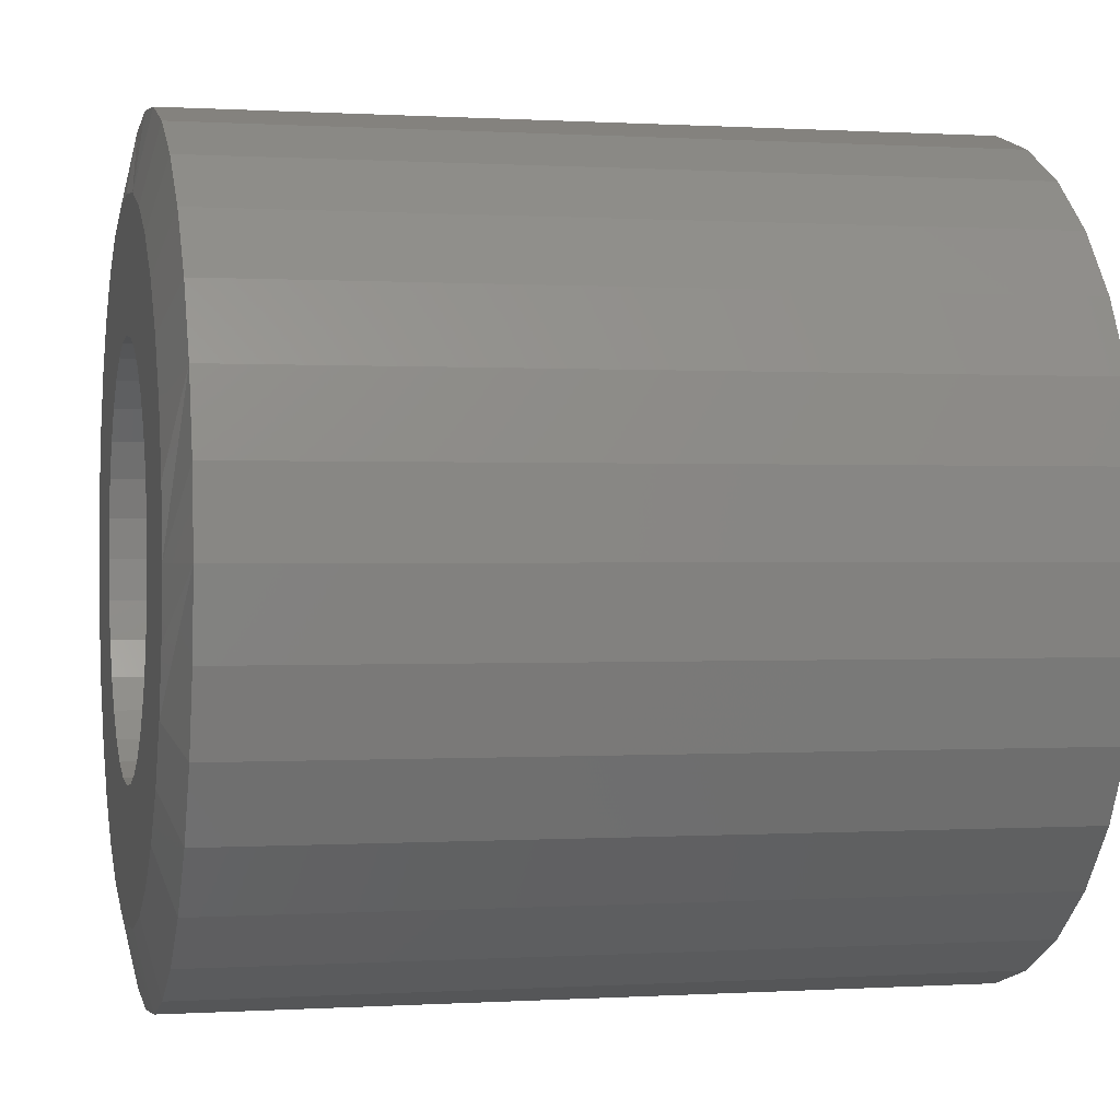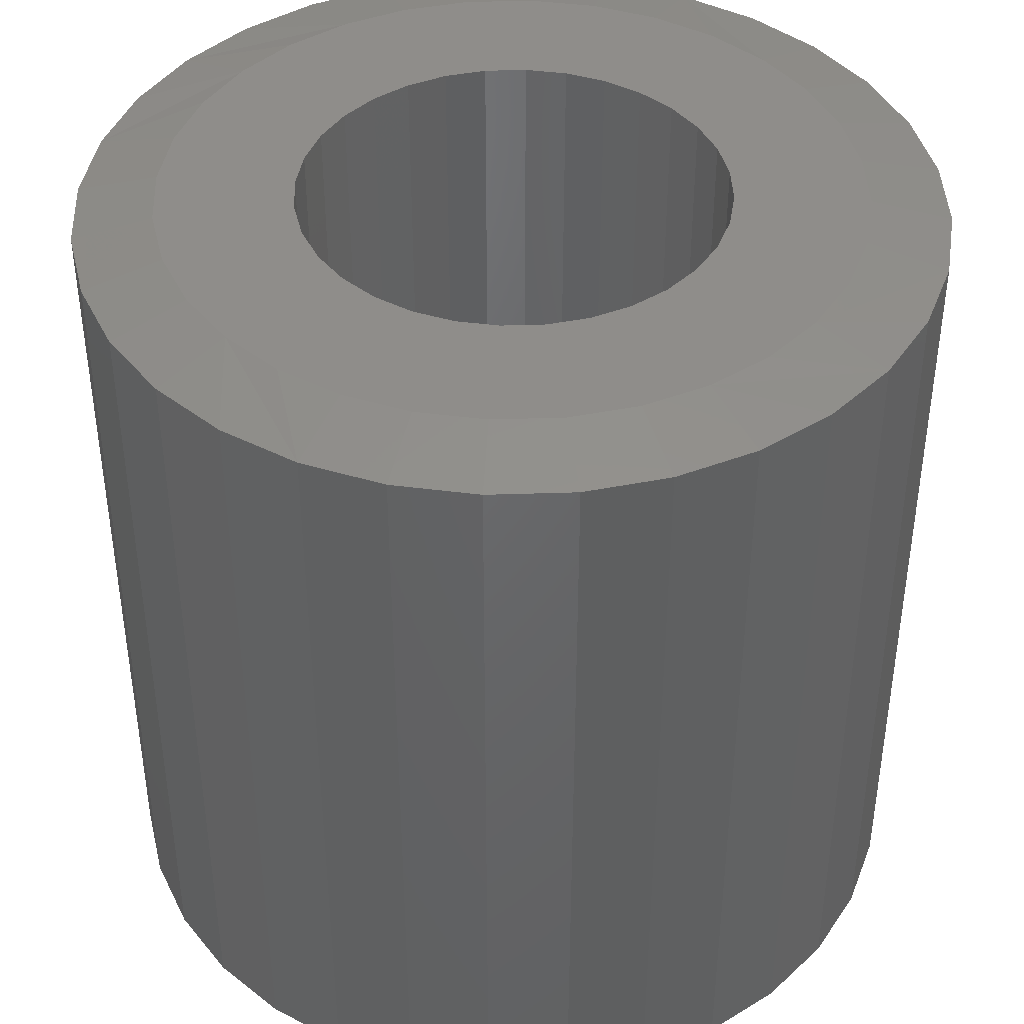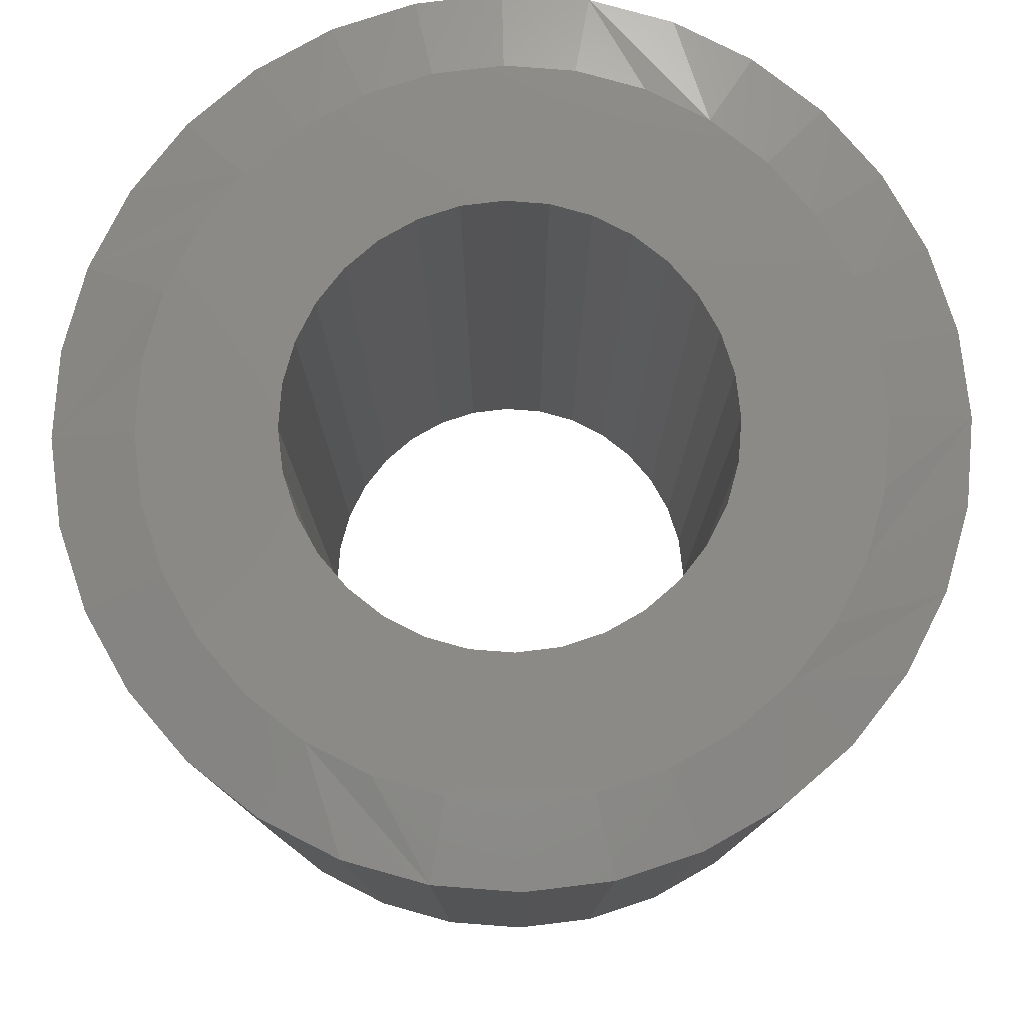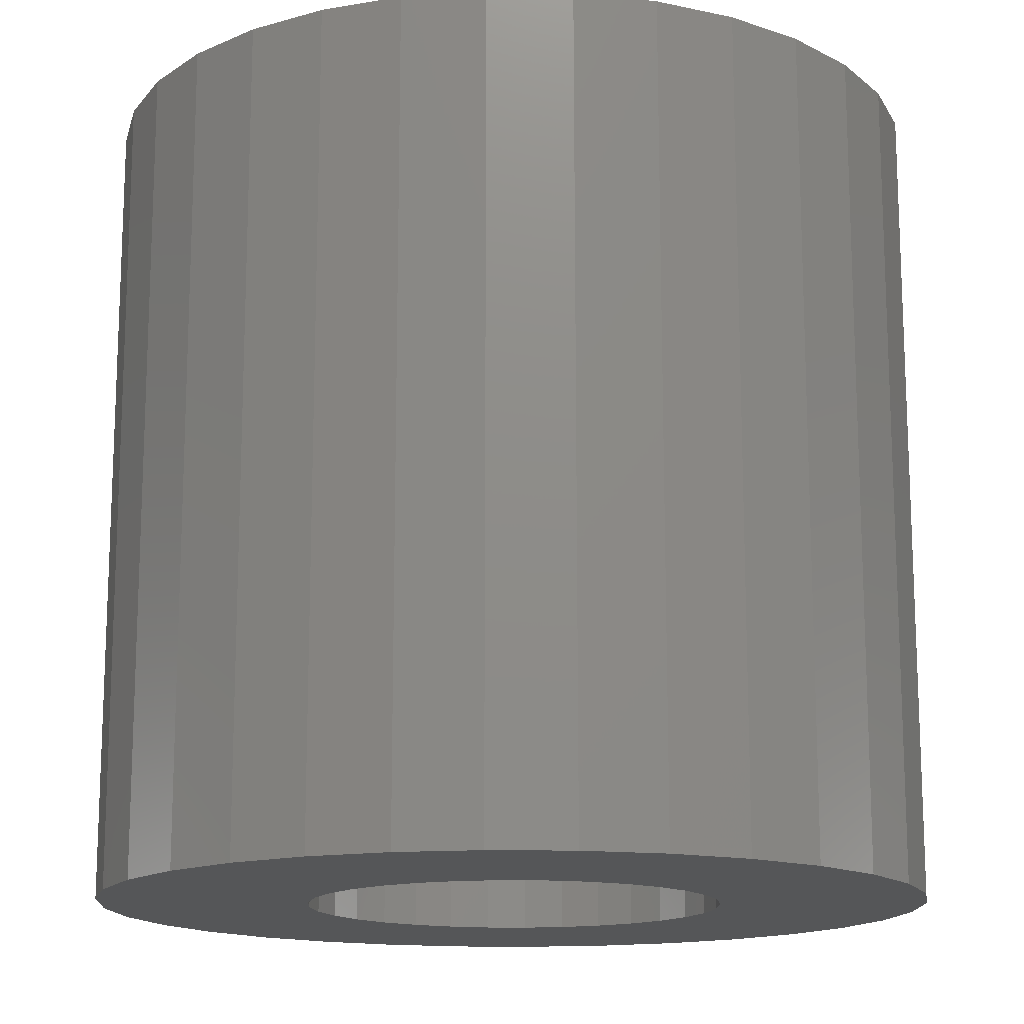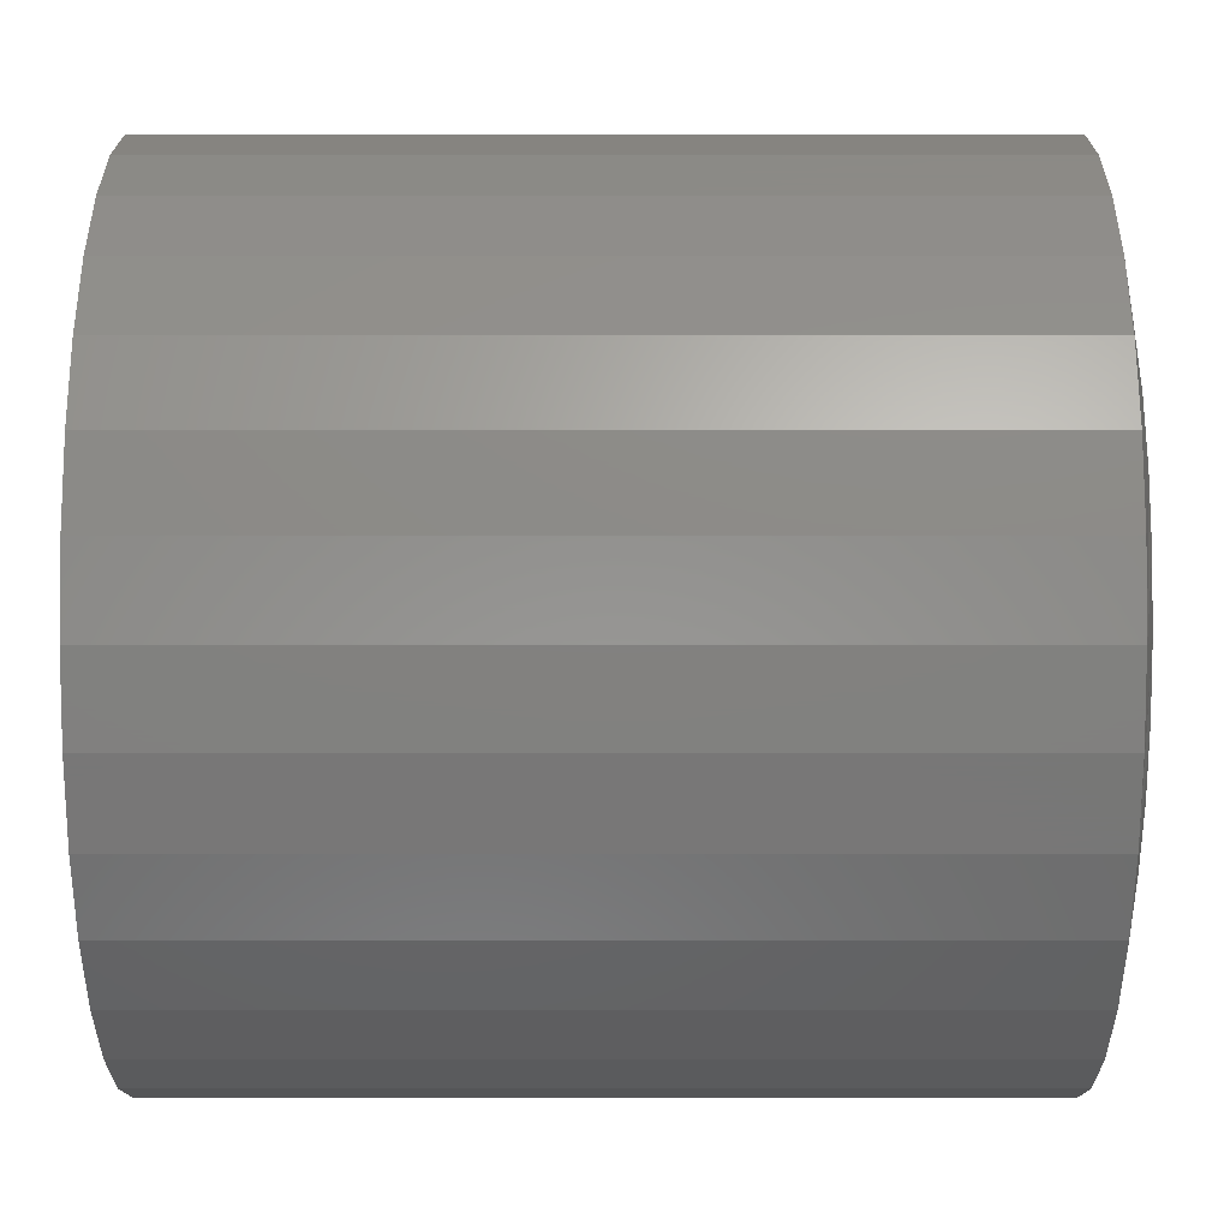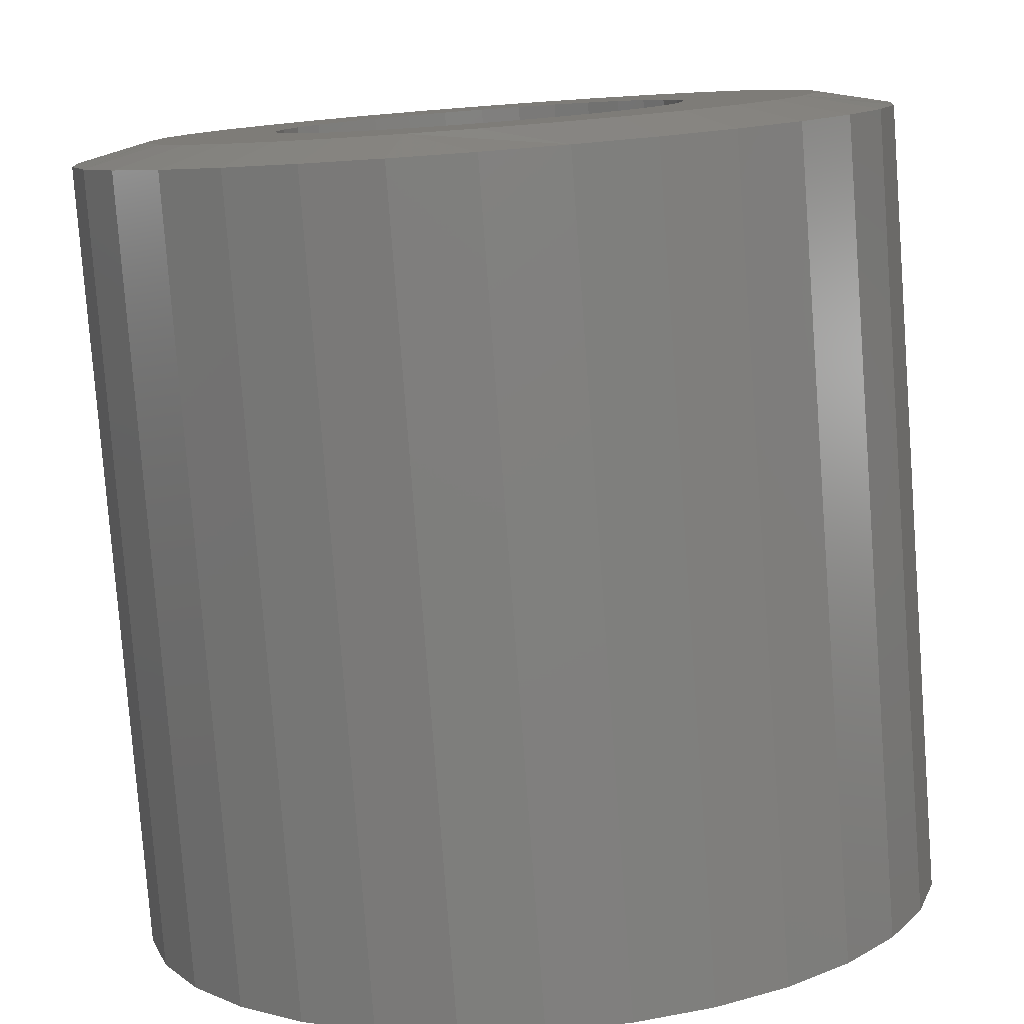
<metadata>
{"format":"stl","ext":"stl","renderer":"f3d","projection":"perspective","resolution":1024,"background":"white","views":[{"elev":0.3,"azim":76.7,"up":"+Y"},{"elev":42.1,"azim":-142.9,"up":"+Z"},{"elev":78.9,"azim":21.2,"up":"+Z"},{"elev":-15.0,"azim":-176.7,"up":"+Z"},{"elev":3.1,"azim":-90.0,"up":"+Y"},{"elev":-79.6,"azim":4.3,"up":"+Y"}]}
</metadata>
<code>
# stl→obj: 160 verts, 320 faces
v 0.001974 0.1895 0
v -0.03499 0.1858 0.75
v -0.03499 0.1858 0
v -0.07053 0.1751 0.75
v -0.07053 0.1751 0
v -0.1033 0.1575 0.75
v -0.1033 0.1575 0
v -0.132 0.134 0.75
v -0.132 0.134 0
v -0.1556 0.1053 0.75
v -0.1556 0.1053 0
v -0.1731 0.07251 0.75
v -0.1731 0.07251 0
v -0.1839 0.03696 0.75
v -0.1839 0.03696 0
v -0.1875 2.32e-17 0.75
v -0.1875 2.32e-17 0
v 0.001974 0.1895 0.75
v 0.03894 0.1858 0
v 0.03894 0.1858 0.75
v 0.07448 0.1751 0
v 0.07448 0.1751 0.75
v 0.1072 0.1575 0
v 0.1072 0.1575 0.75
v 0.136 0.134 0
v 0.136 0.134 0.75
v 0.1595 0.1053 0
v 0.1595 0.1053 0.75
v 0.177 0.07251 0
v 0.177 0.07251 0.75
v 0.1878 0.03696 0
v 0.1878 0.03696 0.75
v 0.1914 0 0
v 0.1914 0 0.75
v 0.001974 -0.1895 0
v 0.03894 -0.1858 0.75
v 0.03894 -0.1858 0
v 0.07448 -0.1751 0.75
v 0.07448 -0.1751 0
v 0.1072 -0.1575 0.75
v 0.1072 -0.1575 0
v 0.136 -0.134 0.75
v 0.136 -0.134 0
v 0.1595 -0.1053 0.75
v 0.1595 -0.1053 0
v 0.177 -0.07251 0.75
v 0.177 -0.07251 0
v 0.1878 -0.03696 0.75
v 0.1878 -0.03696 0
v 0.001974 -0.1895 0.75
v -0.03499 -0.1858 0
v -0.03499 -0.1858 0.75
v -0.07053 -0.1751 0
v -0.07053 -0.1751 0.75
v -0.1033 -0.1575 0
v -0.1033 -0.1575 0.75
v -0.132 -0.134 0
v -0.132 -0.134 0.75
v -0.1556 -0.1053 0
v -0.1556 -0.1053 0.75
v -0.1731 -0.07251 0
v -0.1731 -0.07251 0.75
v -0.1839 -0.03696 0
v -0.1839 -0.03696 0.75
v -0.3462 0.145 0
v -0.3462 -0.145 0
v 0.3756 0.07393 0
v -0.3111 0.2105 0
v -0.264 0.268 0
v -0.2066 0.3151 0
v -0.1411 0.3501 0
v -0.06998 0.3717 0
v 0.003947 0.3789 0
v 0.07788 0.3717 0
v 0.149 0.3501 0
v 0.2145 0.3151 0
v 0.2719 0.268 0
v 0.319 0.2105 0
v -0.3111 -0.2105 0
v -0.264 -0.268 0
v 0.319 -0.2105 0
v 0.2719 -0.268 0
v 0.2145 -0.3151 0
v 0.149 -0.3501 0
v 0.07788 -0.3717 0
v 0.003947 -0.3789 0
v -0.06998 -0.3717 0
v -0.1411 -0.3501 0
v -0.2066 -0.3151 0
v 0.354 -0.145 0
v -0.3677 0.07393 0
v -0.375 4.641e-17 0
v -0.3677 -0.07393 0
v 0.354 0.145 0
v 0.3829 0 0
v 0.3756 -0.07393 0
v -0.2812 0.1181 0.75
v -0.2527 -0.1715 0.75
v 0.2891 0.1181 0.75
v 0.2606 -0.1715 0.75
v 0.2222 -0.2182 0.75
v 0.2222 0.2182 0.75
v 0.1754 0.2566 0.75
v 0.1221 0.2851 0.75
v 0.06416 0.3027 0.75
v 0.003948 0.3086 0.75
v -0.05626 0.3027 0.75
v -0.1142 0.2851 0.75
v -0.1675 0.2566 0.75
v -0.2143 0.2182 0.75
v -0.2527 0.1715 0.75
v -0.2143 -0.2182 0.75
v -0.1675 -0.2566 0.75
v -0.1142 -0.2851 0.75
v -0.05626 -0.3027 0.75
v 0.003948 -0.3086 0.75
v 0.06416 -0.3027 0.75
v 0.1221 -0.2851 0.75
v 0.1754 -0.2566 0.75
v -0.2988 0.06021 0.75
v -0.3047 2.852e-07 0.75
v -0.2988 -0.06021 0.75
v -0.2812 -0.1181 0.75
v 0.2606 0.1715 0.75
v 0.3067 0.06021 0.75
v 0.3126 -8.72e-17 0.75
v 0.3067 -0.06021 0.75
v 0.2891 -0.1181 0.75
v 0.3829 -9.281e-17 0.7344
v 0.3756 -0.07393 0.7344
v 0.354 -0.145 0.7344
v 0.319 -0.2105 0.7344
v 0.2719 -0.268 0.7344
v 0.2145 -0.3151 0.7344
v 0.149 -0.3501 0.7344
v 0.07788 -0.3717 0.7344
v 0.003947 -0.3789 0.7344
v -0.06998 -0.3717 0.7344
v -0.1411 -0.3501 0.7344
v -0.2066 -0.3151 0.7344
v -0.264 -0.268 0.7344
v -0.3111 -0.2105 0.7344
v -0.3462 -0.145 0.7344
v -0.3677 -0.07393 0.7344
v -0.375 4.641e-17 0.7344
v -0.3677 0.07393 0.7344
v -0.3462 0.145 0.7344
v -0.3111 0.2105 0.7344
v -0.264 0.268 0.7344
v -0.2066 0.3151 0.7344
v -0.1411 0.3501 0.7344
v -0.06998 0.3717 0.7344
v 0.003947 0.3789 0.7344
v 0.07788 0.3717 0.7344
v 0.149 0.3501 0.7344
v 0.2145 0.3151 0.7344
v 0.2719 0.268 0.7344
v 0.319 0.2105 0.7344
v 0.354 0.145 0.7344
v 0.3756 0.07393 0.7344
f 1 2 3
f 3 2 4
f 3 4 5
f 5 4 6
f 5 6 7
f 7 6 8
f 7 8 9
f 9 8 10
f 9 10 11
f 11 10 12
f 11 12 13
f 13 12 14
f 13 14 15
f 15 14 16
f 15 16 17
f 2 1 18
f 18 1 19
f 18 19 20
f 20 19 21
f 20 21 22
f 22 21 23
f 22 23 24
f 24 23 25
f 24 25 26
f 26 25 27
f 26 27 28
f 28 27 29
f 28 29 30
f 30 29 31
f 30 31 32
f 32 31 33
f 32 33 34
f 35 36 37
f 37 36 38
f 37 38 39
f 39 38 40
f 39 40 41
f 41 40 42
f 41 42 43
f 43 42 44
f 43 44 45
f 45 44 46
f 45 46 47
f 47 46 48
f 47 48 49
f 49 48 34
f 49 34 33
f 36 35 50
f 50 35 51
f 50 51 52
f 52 51 53
f 52 53 54
f 54 53 55
f 54 55 56
f 56 55 57
f 56 57 58
f 58 57 59
f 58 59 60
f 60 59 61
f 60 61 62
f 62 61 63
f 62 63 64
f 64 63 17
f 64 17 16
f 65 5 7
f 59 57 66
f 67 29 27
f 1 68 69
f 1 69 70
f 1 70 71
f 1 71 72
f 1 72 73
f 1 73 74
f 1 74 75
f 1 75 76
f 1 76 77
f 1 77 78
f 1 78 19
f 68 1 3
f 68 3 5
f 68 5 65
f 79 66 57
f 79 57 55
f 79 55 53
f 79 53 51
f 79 51 35
f 79 35 80
f 35 81 82
f 35 82 83
f 35 83 84
f 35 84 85
f 35 85 86
f 35 86 87
f 35 87 88
f 35 88 89
f 35 89 80
f 81 35 37
f 81 37 39
f 81 39 41
f 81 41 43
f 81 43 90
f 7 9 65
f 65 9 11
f 65 11 91
f 11 13 91
f 91 13 15
f 91 15 92
f 15 17 92
f 92 17 63
f 92 63 93
f 63 61 93
f 93 61 59
f 93 59 66
f 19 78 21
f 21 78 94
f 21 94 23
f 23 94 25
f 25 94 67
f 25 67 27
f 33 31 95
f 95 31 29
f 95 29 67
f 47 49 96
f 96 49 33
f 96 33 95
f 43 45 90
f 90 45 47
f 90 47 96
f 8 97 10
f 56 98 54
f 26 28 99
f 40 38 100
f 101 100 38
f 101 38 36
f 18 20 102
f 18 102 103
f 18 103 104
f 18 104 105
f 18 105 106
f 18 106 107
f 18 107 108
f 18 108 109
f 18 109 110
f 110 111 4
f 110 4 2
f 110 2 18
f 50 112 113
f 50 113 114
f 50 114 115
f 50 115 116
f 50 116 117
f 50 117 118
f 50 118 119
f 50 119 101
f 50 101 36
f 112 50 52
f 112 52 54
f 112 54 98
f 97 8 111
f 111 8 6
f 111 6 4
f 10 97 12
f 12 97 120
f 12 120 14
f 14 120 121
f 14 121 16
f 16 121 64
f 64 121 122
f 64 122 62
f 62 122 60
f 60 122 123
f 60 123 58
f 58 123 98
f 58 98 56
f 26 99 24
f 24 99 124
f 24 124 22
f 22 124 102
f 22 102 20
f 99 28 125
f 125 28 30
f 125 30 126
f 126 30 32
f 126 32 34
f 126 34 127
f 127 34 48
f 127 48 46
f 127 46 128
f 128 46 44
f 128 44 100
f 100 44 42
f 100 42 40
f 95 129 96
f 96 129 130
f 96 130 90
f 90 130 131
f 90 131 81
f 81 131 132
f 81 132 82
f 82 132 133
f 82 133 83
f 83 133 134
f 83 134 84
f 84 134 135
f 84 135 85
f 85 135 136
f 85 136 86
f 86 136 137
f 86 137 87
f 87 137 138
f 87 138 88
f 88 138 139
f 88 139 89
f 89 139 140
f 89 140 80
f 80 140 141
f 80 141 79
f 79 141 142
f 79 142 66
f 66 142 143
f 66 143 93
f 93 143 144
f 93 144 92
f 92 144 145
f 92 145 91
f 91 145 146
f 91 146 65
f 65 146 147
f 65 147 68
f 68 147 148
f 68 148 69
f 69 148 149
f 69 149 70
f 70 149 150
f 70 150 71
f 71 150 151
f 71 151 72
f 72 151 152
f 72 152 73
f 73 152 153
f 73 153 74
f 74 153 154
f 74 154 75
f 75 154 155
f 75 155 76
f 76 155 156
f 76 156 77
f 77 156 157
f 77 157 78
f 78 157 158
f 78 158 94
f 94 158 159
f 94 159 67
f 67 159 160
f 67 160 95
f 95 160 129
f 125 159 99
f 124 157 102
f 153 152 105
f 103 155 104
f 106 152 107
f 106 105 152
f 108 150 109
f 110 148 111
f 126 129 160
f 126 160 159
f 126 159 125
f 145 121 120
f 145 120 97
f 145 97 146
f 157 124 158
f 158 124 99
f 158 99 159
f 155 103 156
f 156 103 102
f 156 102 157
f 153 105 154
f 154 105 104
f 154 104 155
f 150 108 151
f 151 108 107
f 151 107 152
f 148 110 149
f 149 110 109
f 149 109 150
f 146 97 147
f 147 97 111
f 147 111 148
f 122 143 123
f 98 141 112
f 137 136 115
f 113 139 114
f 116 136 117
f 116 115 136
f 118 134 119
f 101 132 100
f 121 145 144
f 121 144 143
f 121 143 122
f 129 126 127
f 129 127 128
f 129 128 130
f 141 98 142
f 142 98 123
f 142 123 143
f 139 113 140
f 140 113 112
f 140 112 141
f 137 115 138
f 138 115 114
f 138 114 139
f 134 118 135
f 135 118 117
f 135 117 136
f 132 101 133
f 133 101 119
f 133 119 134
f 130 128 131
f 131 128 100
f 131 100 132

</code>
